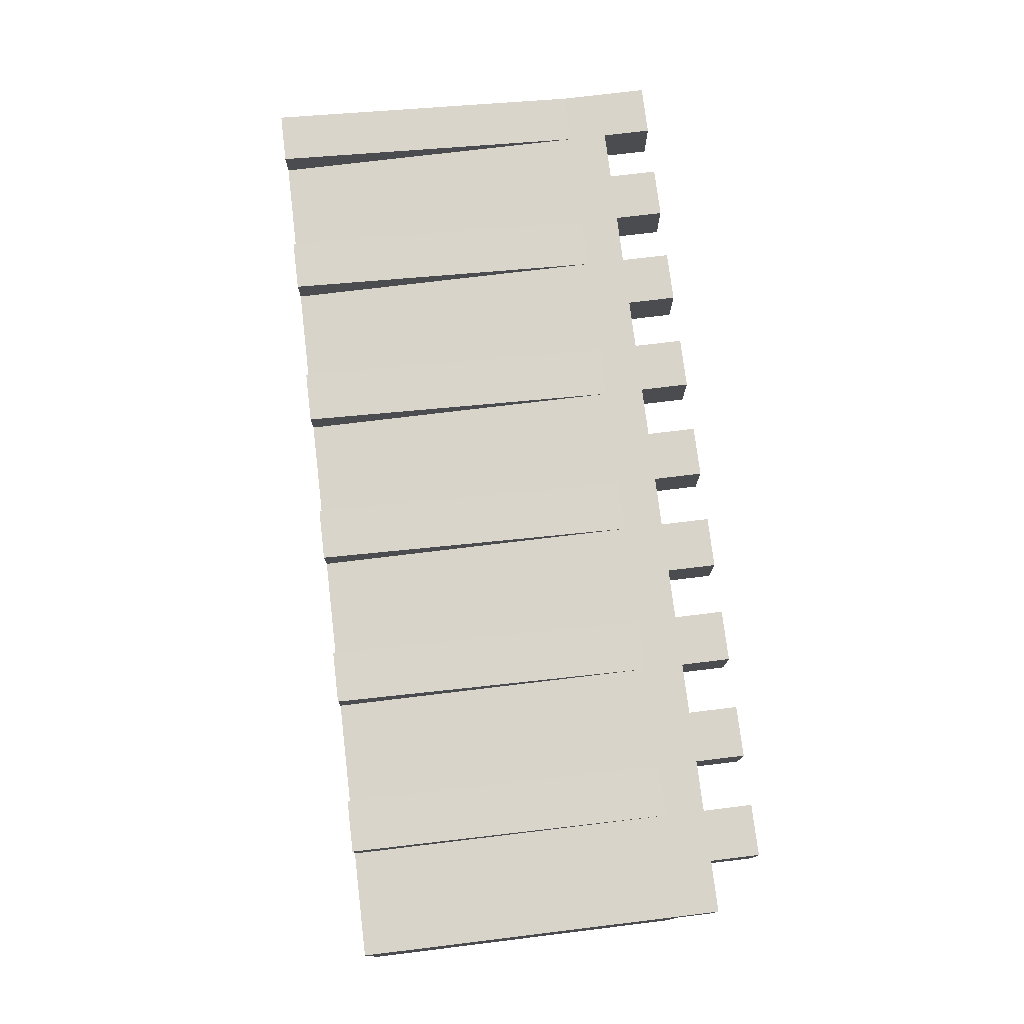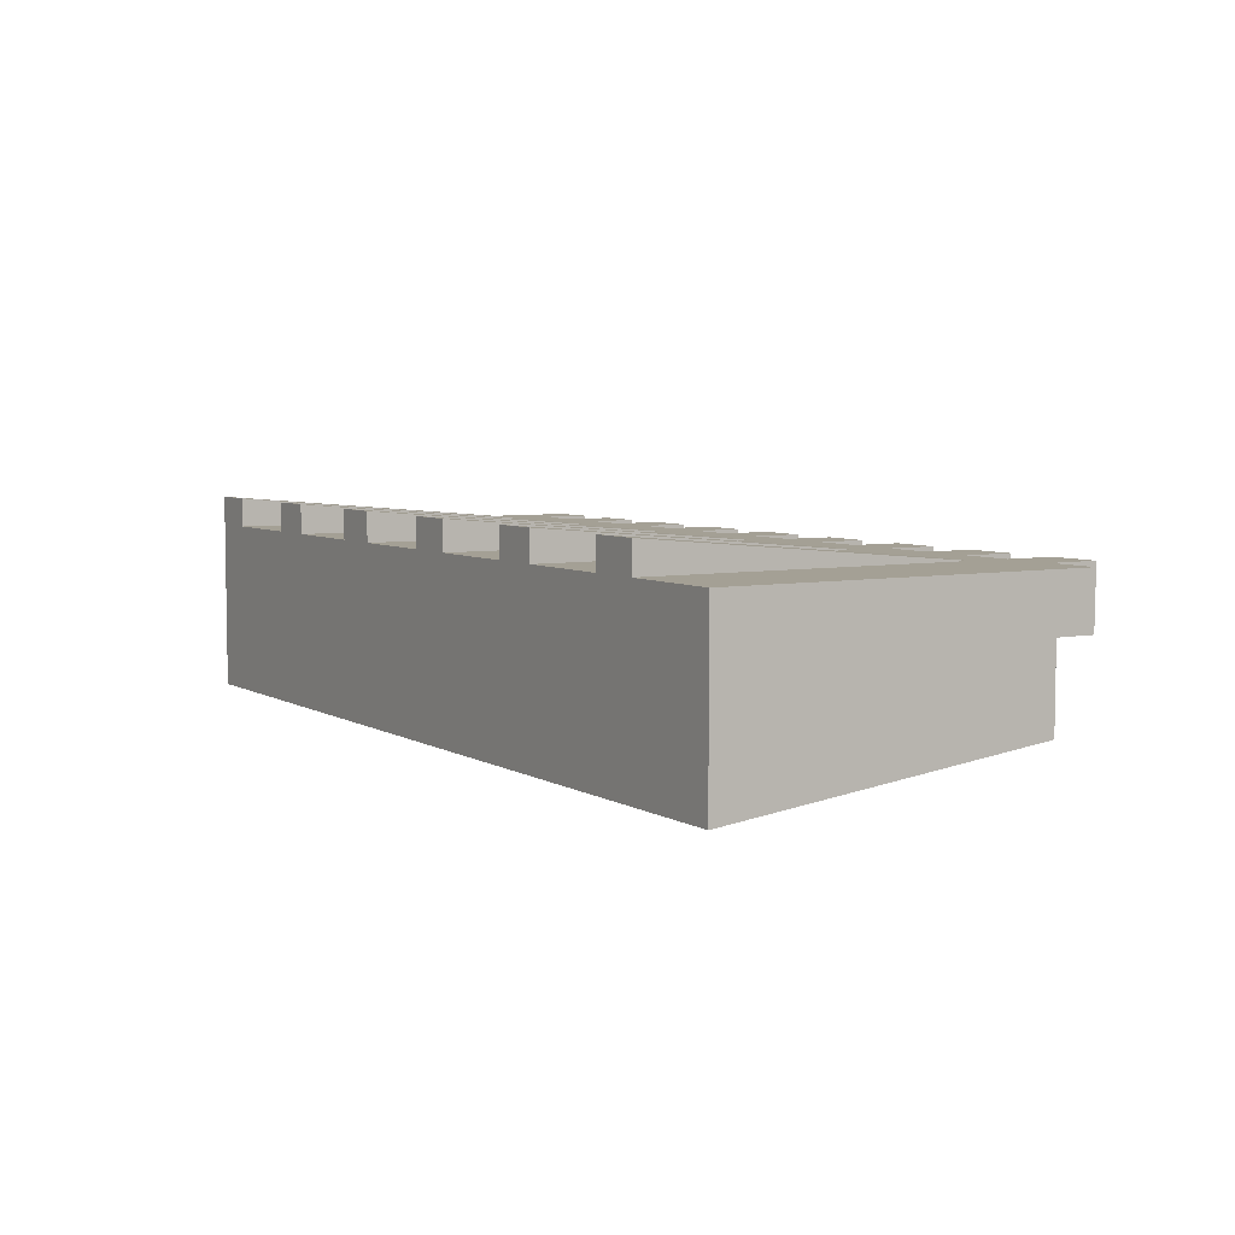
<metadata>
{"format":"obj","ext":"obj","renderer":"f3d","projection":"perspective","resolution":1024,"background":"white","views":[{"elev":75.5,"azim":-96.9,"up":"+Y"},{"elev":5.7,"azim":-121.3,"up":"+Y"}]}
</metadata>
<code>
g Wall Segment lvl2 Final
v 1.484 0.4165 3.115
v 1.484 0.6973 0
v 1.484 0.4165 0
v 0.9891 0.4165 0
v 0.9891 0.6973 0
v 0.9891 0.4165 3.115
v -2.967 0.4165 3.115
v -2.967 0.6973 0
v -2.967 0.4165 0
v -1.978 0.4165 0
v -1.978 0.6973 0
v -1.978 0.4165 3.115
v -1.484 0.4165 3.115
v -1.484 0.6973 0
v -1.484 0.4165 0
v 2.473 0.4165 0
v 2.473 0.6973 0
v 2.473 0.4165 3.115
v 2.967 0.4165 3.115
v 2.967 0.6973 0
v 2.967 0.4165 0
v -0.4946 0.4165 0
v -0.4946 0.6973 0
v -0.4946 0.4165 3.115
v -1.32e-05 0.4165 3.115
v -1.35e-05 0.6973 0
v -1.35e-05 0.4165 0
v 4.451 0.4165 3.115
v 4.451 0.6973 0
v 4.451 0.4165 0
v -3.462 0.4165 0
v -3.462 0.6973 0
v -3.462 0.4165 3.115
v 3.956 0.4165 0
v 3.956 0.6973 0
v 3.956 0.4165 3.115
v -4.451 -0.09607 0
v -4.451 0.4165 0
v -4.451 0.4165 3.115
v -4.451 -0.09607 3.115
v -4.451 -1.229 0
v -4.451 -0.8649 3.115
v 4.451 -0.09607 0
v 4.451 -1.229 0
v 4.451 -0.8649 3.115
v 4.451 -0.09607 3.115
v 4.451 0.4165 0
v 4.451 0.4165 3.115
v 4.451 0.4165 3.496
v 4.451 -0.09607 3.496
v 4.451 0.4165 3.976
v 4.451 -0.09607 3.976
v -3.957 -1.229 0
v -4.451 -1.229 0
v -4.451 -0.8649 3.115
v -3.957 -0.8649 3.115
v -3.462 -1.229 0
v -3.462 -0.8649 3.115
v -2.967 -1.229 0
v -2.967 -0.8649 3.115
v -2.473 -1.229 0
v -2.473 -0.8649 3.115
v -1.978 -1.229 0
v -1.978 -0.8649 3.115
v -1.484 -1.229 0
v -1.484 -0.8649 3.115
v -0.9891 -1.229 0
v -0.9891 -0.8649 3.115
v -0.4946 -1.229 0
v -0.4946 -0.8649 3.115
v -1.312e-05 -1.229 0
v -1.35e-05 -0.8649 3.115
v 0.4946 -1.229 0
v 0.4945 -0.8649 3.115
v 0.9891 -1.229 0
v 0.9891 -0.8649 3.115
v 1.484 -1.229 0
v 1.484 -0.8649 3.115
v 1.978 -1.229 0
v 1.978 -0.8649 3.115
v 2.473 -1.229 0
v 2.473 -0.8649 3.115
v 2.967 -1.229 0
v 2.967 -0.8649 3.115
v 3.462 -1.229 0
v 3.462 -0.8649 3.115
v 3.956 -1.229 0
v 3.956 -0.8649 3.115
v 4.451 -1.229 0
v 4.451 -0.8649 3.115
v -3.957 -0.09607 3.115
v -4.451 -0.8649 3.115
v -4.451 -0.09607 3.115
v -3.957 -0.8649 3.115
v -3.462 -0.09607 3.115
v -3.462 -0.8649 3.115
v -2.967 -0.09607 3.115
v -2.967 -0.8649 3.115
v -2.473 -0.09607 3.115
v -2.473 -0.8649 3.115
v -1.978 -0.09607 3.115
v -1.978 -0.8649 3.115
v -1.484 -0.09607 3.115
v -1.484 -0.8649 3.115
v -0.9891 -0.09607 3.115
v -0.9891 -0.8649 3.115
v -0.4946 -0.09607 3.115
v -0.4946 -0.8649 3.115
v -1.332e-05 -0.09607 3.115
v -1.35e-05 -0.8649 3.115
v 0.4945 -0.09607 3.115
v 0.4945 -0.8649 3.115
v 0.9891 -0.09607 3.115
v 0.9891 -0.8649 3.115
v 1.484 -0.09607 3.115
v 1.484 -0.8649 3.115
v 1.978 -0.09607 3.115
v 1.978 -0.8649 3.115
v 2.473 -0.09607 3.115
v 2.473 -0.8649 3.115
v 2.967 -0.09607 3.115
v 2.967 -0.8649 3.115
v 3.462 -0.09607 3.115
v 3.462 -0.8649 3.115
v 3.956 -0.09607 3.115
v 3.956 -0.8649 3.115
v 4.451 -0.09607 3.115
v 4.451 -0.8649 3.115
v -4.451 -0.09607 0
v -4.451 -1.229 0
v -3.957 -1.229 0
v -3.957 -0.09607 0
v -4.451 0.4165 0
v -3.462 -1.229 0
v -3.957 0.4165 0
v -3.462 -0.09607 0
v -2.967 -1.229 0
v -3.462 0.4165 0
v -2.967 -0.09607 0
v -2.473 -1.229 0
v -2.967 0.4165 0
v -3.462 0.6973 0
v -2.967 0.6973 0
v -2.473 -0.09607 0
v -1.978 -1.229 0
v -2.473 0.4165 0
v -1.978 -0.09607 0
v -1.484 -1.229 0
v -1.978 0.4165 0
v -1.484 -0.09607 0
v -0.9891 -1.229 0
v -1.484 0.4165 0
v -1.978 0.6973 0
v -1.484 0.6973 0
v -0.9891 -0.09607 0
v -0.4946 -1.229 0
v -0.9891 0.4165 0
v -0.4946 -0.09607 0
v -1.312e-05 -1.229 0
v -0.4946 0.4165 0
v -1.338e-05 -0.09607 0
v 0.4946 -1.229 0
v -1.35e-05 0.4165 0
v -0.4946 0.6973 0
v -1.35e-05 0.6973 0
v 0.4945 -0.09607 0
v 0.9891 -1.229 0
v 0.4945 0.4165 0
v 0.9891 -0.09607 0
v 1.484 -1.229 0
v 0.9891 0.4165 0
v 1.484 -0.09607 0
v 1.978 -1.229 0
v 1.484 0.4165 0
v 0.9891 0.6973 0
v 1.484 0.6973 0
v 1.978 -0.09607 0
v 2.473 -1.229 0
v 1.978 0.4165 0
v 2.473 -0.09607 0
v 2.967 -1.229 0
v 2.473 0.4165 0
v 2.967 -0.09607 0
v 3.462 -1.229 0
v 2.967 0.4165 0
v 2.473 0.6973 0
v 2.967 0.6973 0
v 3.462 -0.09607 0
v 3.956 -1.229 0
v 3.462 0.4165 0
v 3.956 -0.09607 0
v 4.451 -1.229 0
v 4.451 -0.09607 0
v 3.956 0.4165 0
v 4.451 0.4165 0
v 3.956 0.6973 0
v 4.451 0.6973 0
v -4.451 0.4165 0
v -3.957 0.4165 3.115
v -4.451 0.4165 3.115
v -3.957 0.4165 0
v -3.462 0.4165 3.115
v -3.462 0.4165 0
v -2.967 0.4165 0
v -2.473 0.4165 3.115
v -2.967 0.4165 3.115
v -2.473 0.4165 0
v -1.978 0.4165 3.115
v -1.978 0.4165 0
v -1.484 0.4165 0
v -0.9891 0.4165 3.115
v -1.484 0.4165 3.115
v -0.9891 0.4165 0
v -0.4946 0.4165 3.115
v -0.4946 0.4165 0
v -1.35e-05 0.4165 0
v 0.4946 0.4165 3.115
v -1.32e-05 0.4165 3.115
v 0.4945 0.4165 0
v 0.9891 0.4165 3.115
v 0.9891 0.4165 0
v 1.484 0.4165 0
v 1.978 0.4165 3.115
v 1.484 0.4165 3.115
v 1.978 0.4165 0
v 2.473 0.4165 3.115
v 2.473 0.4165 0
v 2.967 0.4165 0
v 3.462 0.4165 3.115
v 2.967 0.4165 3.115
v 3.462 0.4165 0
v 3.956 0.4165 3.115
v 3.956 0.4165 0
v -3.957 0.4165 3.115
v -4.451 0.4165 3.496
v -4.451 0.4165 3.115
v -3.957 0.4165 3.496
v -3.462 0.4165 3.115
v -3.462 0.4165 3.496
v -3.957 0.4165 3.976
v -3.462 0.4165 3.976
v -2.967 0.4165 3.115
v -2.967 0.4165 3.496
v -2.473 0.4165 3.115
v -2.473 0.4165 3.496
v -2.967 0.4165 3.976
v -2.473 0.4165 3.976
v -1.978 0.4165 3.115
v -1.978 0.4165 3.496
v -1.484 0.4165 3.115
v -1.484 0.4165 3.496
v -1.978 0.4165 3.976
v -1.484 0.4165 3.976
v -0.9891 0.4165 3.115
v -0.9891 0.4165 3.496
v -0.4946 0.4165 3.115
v -0.4946 0.4165 3.496
v -0.9891 0.4165 3.976
v -0.4946 0.4165 3.976
v -1.32e-05 0.4165 3.115
v -1.32e-05 0.4165 3.496
v 0.4946 0.4165 3.115
v 0.4946 0.4165 3.496
v -1.32e-05 0.4165 3.976
v 0.4946 0.4165 3.976
v 0.9891 0.4165 3.115
v 0.9891 0.4165 3.496
v 1.484 0.4165 3.115
v 1.484 0.4165 3.496
v 0.9891 0.4165 3.976
v 1.484 0.4165 3.976
v 1.978 0.4165 3.115
v 1.978 0.4165 3.496
v 2.473 0.4165 3.115
v 2.473 0.4165 3.496
v 1.978 0.4165 3.976
v 2.473 0.4165 3.976
v 2.967 0.4165 3.115
v 2.967 0.4165 3.496
v 3.462 0.4165 3.115
v 3.462 0.4165 3.496
v 2.967 0.4165 3.976
v 3.462 0.4165 3.976
v 3.956 0.4165 3.115
v 3.956 0.4165 3.496
v 4.451 0.4165 3.115
v 4.451 0.4165 3.496
v 3.956 0.4165 3.976
v 4.451 0.4165 3.976
v -4.451 0.4165 3.115
v -4.451 0.4165 3.496
v -4.451 -0.09607 3.496
v -4.451 -0.09607 3.115
v -2.967 0.4165 3.496
v -2.967 -0.09607 3.496
v -3.462 -0.09607 3.496
v -3.462 0.4165 3.496
v -1.332e-05 -0.09607 3.496
v -1.332e-05 -0.09607 3.976
v 0.4945 -0.09607 3.976
v 0.4945 -0.09607 3.496
v -1.332e-05 -0.09607 3.115
v -0.4946 -0.09607 3.115
v 0.4945 -0.09607 3.115
v -0.4946 -0.09607 3.496
v 0.9891 -0.09607 3.496
v -0.9891 -0.09607 3.115
v 0.9891 -0.09607 3.115
v -0.9891 -0.09607 3.496
v -0.4946 -0.09607 3.976
v -0.9891 -0.09607 3.976
v -1.484 -0.09607 3.115
v -1.484 -0.09607 3.496
v -1.978 -0.09607 3.115
v -1.978 -0.09607 3.496
v -1.484 -0.09607 3.976
v -1.978 -0.09607 3.976
v -2.473 -0.09607 3.115
v -2.473 -0.09607 3.496
v -2.967 -0.09607 3.115
v -2.967 -0.09607 3.496
v -2.473 -0.09607 3.976
v -2.967 -0.09607 3.976
v -3.462 -0.09607 3.115
v -3.462 -0.09607 3.496
v -3.957 -0.09607 3.115
v -3.957 -0.09607 3.496
v -4.451 -0.09607 3.115
v -4.451 -0.09607 3.496
v -3.462 -0.09607 3.976
v -3.957 -0.09607 3.976
v -1.978 0.4165 3.496
v -1.978 -0.09607 3.496
v -2.473 -0.09607 3.496
v -2.473 0.4165 3.496
v -1.484 -0.09607 3.496
v -1.484 -0.09607 3.976
v -1.484 0.4165 3.976
v -1.484 0.4165 3.496
v -0.9891 0.4165 3.496
v -0.9891 -0.09607 3.496
v -1.484 -0.09607 3.496
v -1.484 0.4165 3.496
v -1.32e-05 0.4165 3.496
v -1.332e-05 -0.09607 3.496
v -0.4946 -0.09607 3.496
v -0.4946 0.4165 3.496
v -0.9891 0.4165 3.496
v -0.9891 0.4165 3.976
v -0.9891 -0.09607 3.976
v -0.9891 -0.09607 3.496
v 0.9891 0.4165 3.496
v 0.9891 -0.09607 3.496
v 0.4945 -0.09607 3.496
v 0.4946 0.4165 3.496
v 1.978 0.4165 3.496
v 1.978 -0.09607 3.496
v 1.484 -0.09607 3.496
v 1.484 0.4165 3.496
v 2.967 0.4165 3.496
v 2.967 -0.09607 3.496
v 2.473 -0.09607 3.496
v 2.473 0.4165 3.496
v -0.4946 -0.09607 3.496
v -0.4946 -0.09607 3.976
v -0.4946 0.4165 3.976
v -0.4946 0.4165 3.496
v 3.956 0.4165 3.496
v 3.956 -0.09607 3.496
v 3.462 -0.09607 3.496
v 3.462 0.4165 3.496
v -3.957 0.4165 3.496
v -3.957 -0.09607 3.496
v -4.451 -0.09607 3.496
v -4.451 0.4165 3.496
v 3.956 -0.09607 3.115
v 4.451 -0.09607 3.496
v 4.451 -0.09607 3.115
v 3.956 -0.09607 3.496
v 4.451 -0.09607 3.976
v 3.956 -0.09607 3.976
v 3.462 -0.09607 3.115
v 3.462 -0.09607 3.496
v 2.967 -0.09607 3.115
v 2.967 -0.09607 3.496
v 3.462 -0.09607 3.976
v 2.967 -0.09607 3.976
v 2.473 -0.09607 3.115
v 2.473 -0.09607 3.496
v 1.978 -0.09607 3.115
v 1.978 -0.09607 3.496
v 2.473 -0.09607 3.976
v 1.978 -0.09607 3.976
v 1.484 -0.09607 3.115
v 1.484 -0.09607 3.496
v 1.484 -0.09607 3.976
v 0.9891 -0.09607 3.976
v -3.462 0.4165 3.976
v -3.462 -0.09607 3.976
v -3.957 -0.09607 3.976
v -3.957 0.4165 3.976
v -2.473 0.4165 3.976
v -2.473 -0.09607 3.976
v -2.967 -0.09607 3.976
v -2.967 0.4165 3.976
v -1.484 0.4165 3.976
v -1.484 -0.09607 3.976
v -1.978 -0.09607 3.976
v -1.978 0.4165 3.976
v -0.4946 0.4165 3.976
v -0.4946 -0.09607 3.976
v -0.9891 -0.09607 3.976
v -0.9891 0.4165 3.976
v 0.4946 0.4165 3.976
v 0.4945 -0.09607 3.976
v -1.332e-05 -0.09607 3.976
v -1.32e-05 0.4165 3.976
v 1.484 0.4165 3.976
v 1.484 -0.09607 3.976
v 0.9891 -0.09607 3.976
v 0.9891 0.4165 3.976
v 2.473 0.4165 3.976
v 2.473 -0.09607 3.976
v 1.978 -0.09607 3.976
v 1.978 0.4165 3.976
v 3.462 0.4165 3.976
v 3.462 -0.09607 3.976
v 2.967 -0.09607 3.976
v 2.967 0.4165 3.976
v 4.451 0.4165 3.976
v 4.451 -0.09607 3.976
v 3.956 -0.09607 3.976
v 3.956 0.4165 3.976
v -1.978 0.4165 3.496
v -1.978 0.4165 3.976
v -1.978 -0.09607 3.976
v -1.978 -0.09607 3.496
v -2.473 -0.09607 3.496
v -2.473 -0.09607 3.976
v -2.473 0.4165 3.976
v -2.473 0.4165 3.496
v 3.956 0.4165 3.496
v 3.956 0.4165 3.976
v 3.956 -0.09607 3.976
v 3.956 -0.09607 3.496
v -2.967 0.4165 3.496
v -2.967 0.4165 3.976
v -2.967 -0.09607 3.976
v -2.967 -0.09607 3.496
v 3.462 -0.09607 3.496
v 3.462 -0.09607 3.976
v 3.462 0.4165 3.976
v 3.462 0.4165 3.496
v -3.462 -0.09607 3.496
v -3.462 -0.09607 3.976
v -3.462 0.4165 3.976
v -3.462 0.4165 3.496
v 2.967 0.4165 3.496
v 2.967 0.4165 3.976
v 2.967 -0.09607 3.976
v 2.967 -0.09607 3.496
v -3.957 0.4165 3.496
v -3.957 0.4165 3.976
v -3.957 -0.09607 3.976
v -3.957 -0.09607 3.496
v 2.473 -0.09607 3.496
v 2.473 -0.09607 3.976
v 2.473 0.4165 3.976
v 2.473 0.4165 3.496
v 1.978 0.4165 3.496
v 1.978 0.4165 3.976
v 1.978 -0.09607 3.976
v 1.978 -0.09607 3.496
v 1.484 -0.09607 3.496
v 1.484 -0.09607 3.976
v 1.484 0.4165 3.976
v 1.484 0.4165 3.496
v 0.9891 0.4165 3.496
v 0.9891 0.4165 3.976
v 0.9891 -0.09607 3.976
v 0.9891 -0.09607 3.496
v 0.4945 -0.09607 3.496
v 0.4945 -0.09607 3.976
v 0.4946 0.4165 3.976
v 0.4946 0.4165 3.496
v -1.32e-05 0.4165 3.496
v -1.32e-05 0.4165 3.976
v -1.332e-05 -0.09607 3.976
v -1.332e-05 -0.09607 3.496
v 3.956 0.6973 0
v 4.451 0.6973 0
v 4.451 0.4165 3.115
v 3.956 0.4165 3.115
v -3.462 0.6973 0
v -2.967 0.6973 0
v -2.967 0.4165 3.115
v -3.462 0.4165 3.115
v -1.978 0.6973 0
v -1.484 0.6973 0
v -1.484 0.4165 3.115
v -1.978 0.4165 3.115
v -0.4946 0.6973 0
v -1.35e-05 0.6973 0
v -1.32e-05 0.4165 3.115
v -0.4946 0.4165 3.115
v 0.9891 0.6973 0
v 1.484 0.6973 0
v 1.484 0.4165 3.115
v 0.9891 0.4165 3.115
v 2.473 0.6973 0
v 2.967 0.6973 0
v 2.967 0.4165 3.115
v 2.473 0.4165 3.115
g Wall Segment lvl2 Final_0
f 3 2 1
f 6 5 4
f 9 8 7
f 12 11 10
f 15 14 13
f 18 17 16
f 21 20 19
f 24 23 22
f 27 26 25
f 30 29 28
f 33 32 31
f 36 35 34
f 39 38 37
f 40 39 37
f 40 37 41
f 42 40 41
f 45 44 43
f 46 45 43
f 46 43 47
f 48 46 47
f 48 49 46
f 49 50 46
f 49 51 50
f 51 52 50
f 55 54 53
f 56 55 53
f 56 53 57
f 58 56 57
f 58 57 59
f 60 58 59
f 60 59 61
f 62 60 61
f 62 61 63
f 64 62 63
f 64 63 65
f 66 64 65
f 66 65 67
f 68 66 67
f 68 67 69
f 70 68 69
f 70 69 71
f 72 70 71
f 72 71 73
f 74 72 73
f 74 73 75
f 76 74 75
f 76 75 77
f 78 76 77
f 78 77 79
f 80 78 79
f 80 79 81
f 82 80 81
f 82 81 83
f 84 82 83
f 84 83 85
f 86 84 85
f 86 85 87
f 88 86 87
f 88 87 89
f 90 88 89
f 93 92 91
f 92 94 91
f 91 94 95
f 94 96 95
f 95 96 97
f 96 98 97
f 97 98 99
f 98 100 99
f 99 100 101
f 100 102 101
f 101 102 103
f 102 104 103
f 103 104 105
f 104 106 105
f 105 106 107
f 106 108 107
f 107 108 109
f 108 110 109
f 109 110 111
f 110 112 111
f 111 112 113
f 112 114 113
f 113 114 115
f 114 116 115
f 115 116 117
f 116 118 117
f 117 118 119
f 118 120 119
f 119 120 121
f 120 122 121
f 121 122 123
f 122 124 123
f 123 124 125
f 124 126 125
f 125 126 127
f 126 128 127
f 131 130 129
f 132 131 129
f 132 129 133
f 134 131 132
f 135 132 133
f 136 134 132
f 136 132 135
f 137 134 136
f 138 136 135
f 139 137 136
f 139 136 138
f 140 137 139
f 141 139 138
f 138 142 141
f 142 143 141
f 144 140 139
f 144 139 141
f 145 140 144
f 146 144 141
f 147 145 144
f 147 144 146
f 148 145 147
f 149 147 146
f 150 148 147
f 150 147 149
f 151 148 150
f 152 150 149
f 149 153 152
f 153 154 152
f 155 151 150
f 155 150 152
f 156 151 155
f 157 155 152
f 158 156 155
f 158 155 157
f 159 156 158
f 160 158 157
f 161 159 158
f 161 158 160
f 162 159 161
f 163 161 160
f 160 164 163
f 164 165 163
f 166 162 161
f 166 161 163
f 167 162 166
f 168 166 163
f 169 167 166
f 169 166 168
f 170 167 169
f 171 169 168
f 172 170 169
f 172 169 171
f 173 170 172
f 174 172 171
f 171 175 174
f 175 176 174
f 177 173 172
f 177 172 174
f 178 173 177
f 179 177 174
f 180 178 177
f 180 177 179
f 181 178 180
f 182 180 179
f 183 181 180
f 183 180 182
f 184 181 183
f 185 183 182
f 182 186 185
f 186 187 185
f 188 184 183
f 188 183 185
f 189 184 188
f 190 188 185
f 191 189 188
f 191 188 190
f 192 189 191
f 193 192 191
f 194 191 190
f 193 191 194
f 195 193 194
f 194 196 195
f 196 197 195
f 200 199 198
f 199 201 198
f 199 202 201
f 202 203 201
f 206 205 204
f 205 207 204
f 205 208 207
f 208 209 207
f 212 211 210
f 211 213 210
f 211 214 213
f 214 215 213
f 218 217 216
f 217 219 216
f 217 220 219
f 220 221 219
f 224 223 222
f 223 225 222
f 223 226 225
f 226 227 225
f 230 229 228
f 229 231 228
f 229 232 231
f 232 233 231
f 236 235 234
f 235 237 234
f 234 237 238
f 237 239 238
f 237 240 239
f 240 241 239
f 238 239 242
f 239 243 242
f 242 243 244
f 243 245 244
f 243 246 245
f 246 247 245
f 244 245 248
f 245 249 248
f 248 249 250
f 249 251 250
f 249 252 251
f 252 253 251
f 250 251 254
f 251 255 254
f 254 255 256
f 255 257 256
f 255 258 257
f 258 259 257
f 256 257 260
f 257 261 260
f 260 261 262
f 261 263 262
f 261 264 263
f 264 265 263
f 262 263 266
f 263 267 266
f 266 267 268
f 267 269 268
f 267 270 269
f 270 271 269
f 268 269 272
f 269 273 272
f 272 273 274
f 273 275 274
f 273 276 275
f 276 277 275
f 274 275 278
f 275 279 278
f 278 279 280
f 279 281 280
f 279 282 281
f 282 283 281
f 280 281 284
f 281 285 284
f 284 285 286
f 285 287 286
f 285 288 287
f 288 289 287
f 292 291 290
f 293 292 290
f 296 295 294
f 297 296 294
f 300 299 298
f 301 300 298
f 301 298 302
f 302 298 303
f 304 301 302
f 298 305 303
f 306 301 304
f 303 305 307
f 308 306 304
f 305 309 307
f 305 310 309
f 310 311 309
f 307 309 312
f 309 313 312
f 312 313 314
f 313 315 314
f 313 316 315
f 316 317 315
f 314 315 318
f 315 319 318
f 318 319 320
f 319 321 320
f 319 322 321
f 322 323 321
f 320 321 324
f 321 325 324
f 324 325 326
f 325 327 326
f 326 327 328
f 327 329 328
f 325 330 327
f 330 331 327
f 334 333 332
f 335 334 332
f 338 337 336
f 339 338 336
f 342 341 340
f 343 342 340
f 346 345 344
f 347 346 344
f 350 349 348
f 351 350 348
f 354 353 352
f 355 354 352
f 358 357 356
f 359 358 356
f 362 361 360
f 363 362 360
f 366 365 364
f 367 366 364
f 370 369 368
f 371 370 368
f 374 373 372
f 375 374 372
f 378 377 376
f 377 379 376
f 377 380 379
f 380 381 379
f 376 379 382
f 379 383 382
f 382 383 384
f 383 385 384
f 383 386 385
f 386 387 385
f 384 385 388
f 385 389 388
f 388 389 390
f 389 391 390
f 389 392 391
f 392 393 391
f 390 391 394
f 391 395 394
f 394 395 308
f 395 306 308
f 395 396 306
f 396 397 306
f 400 399 398
f 401 400 398
f 404 403 402
f 405 404 402
f 408 407 406
f 409 408 406
f 412 411 410
f 413 412 410
f 416 415 414
f 417 416 414
f 420 419 418
f 421 420 418
f 424 423 422
f 425 424 422
f 428 427 426
f 429 428 426
f 432 431 430
f 433 432 430
f 436 435 434
f 437 436 434
f 440 439 438
f 441 440 438
f 444 443 442
f 445 444 442
f 448 447 446
f 449 448 446
f 452 451 450
f 453 452 450
f 456 455 454
f 457 456 454
f 460 459 458
f 461 460 458
f 464 463 462
f 465 464 462
f 468 467 466
f 469 468 466
f 472 471 470
f 473 472 470
f 476 475 474
f 477 476 474
f 480 479 478
f 481 480 478
f 484 483 482
f 485 484 482
f 488 487 486
f 489 488 486
f 492 491 490
f 493 492 490
f 496 495 494
f 497 496 494
f 500 499 498
f 501 500 498
f 504 503 502
f 505 504 502
f 508 507 506
f 509 508 506
f 512 511 510
f 513 512 510

</code>
